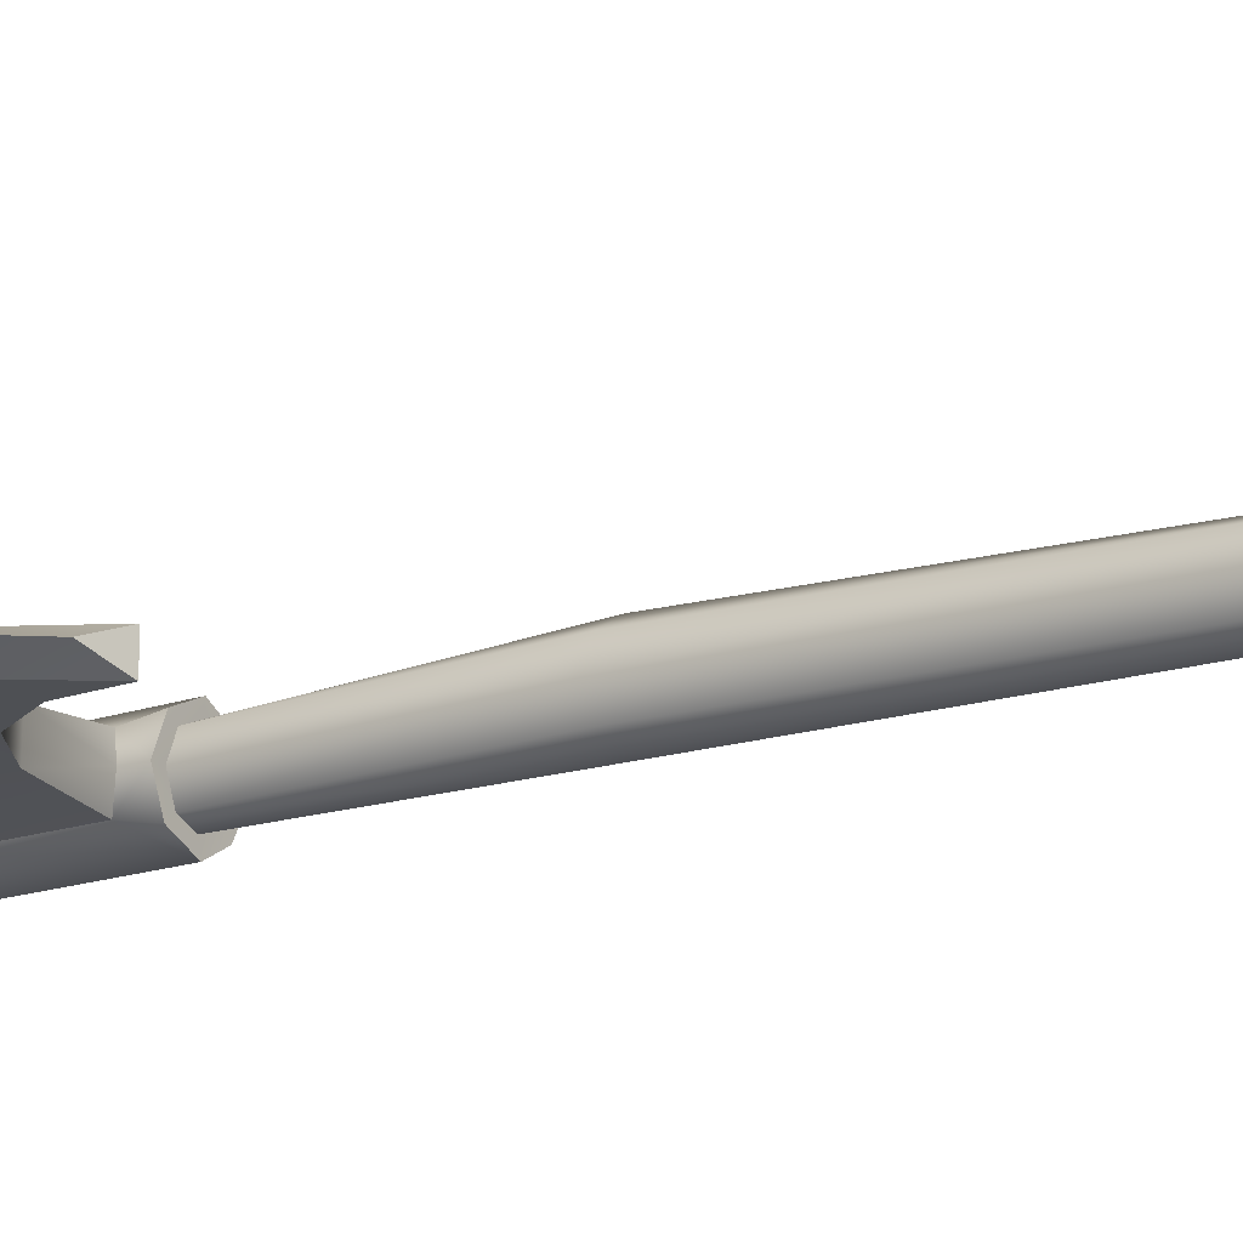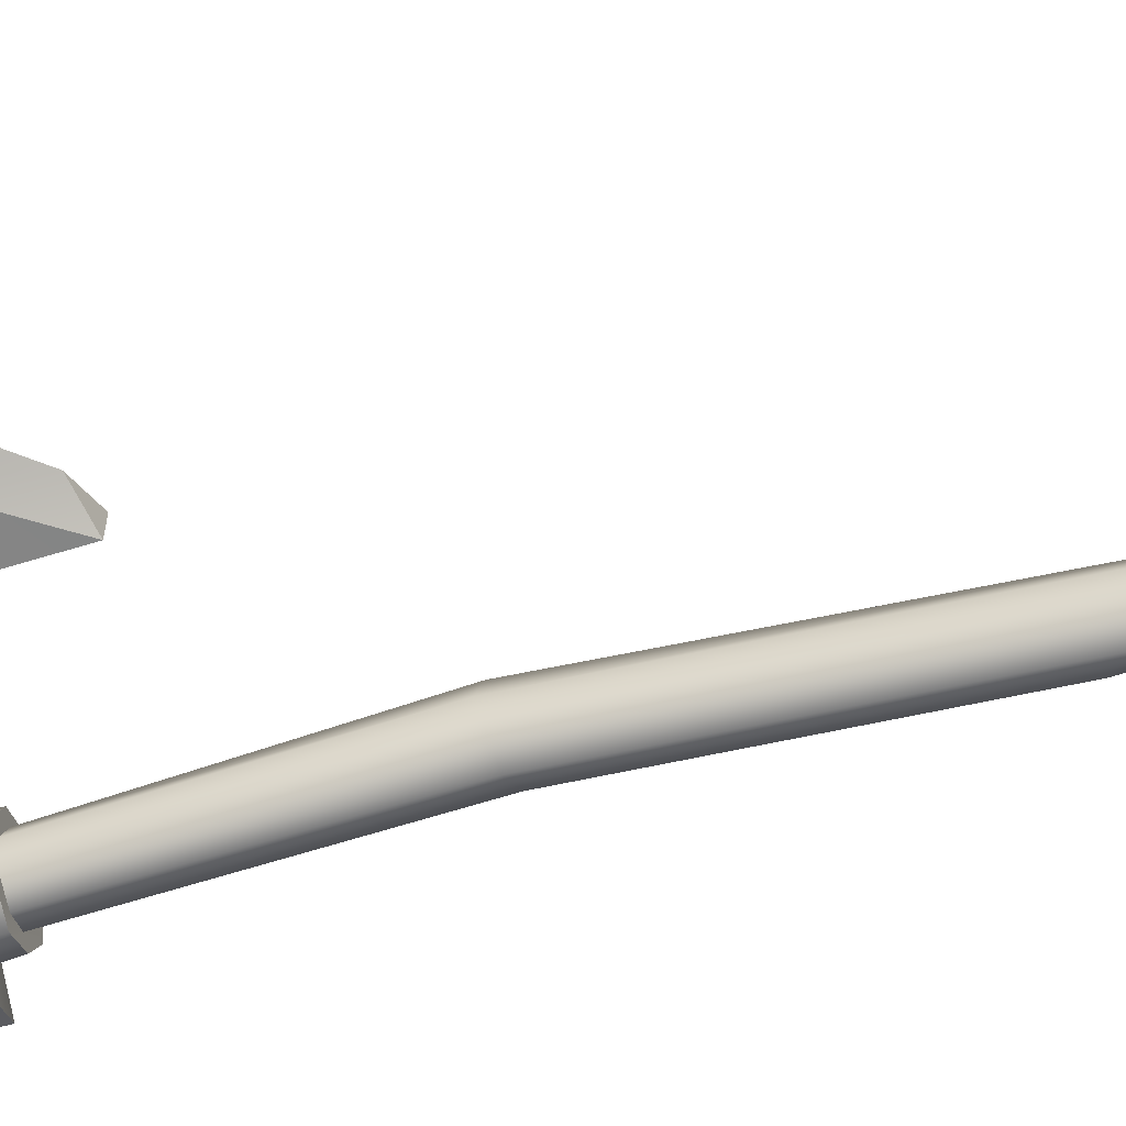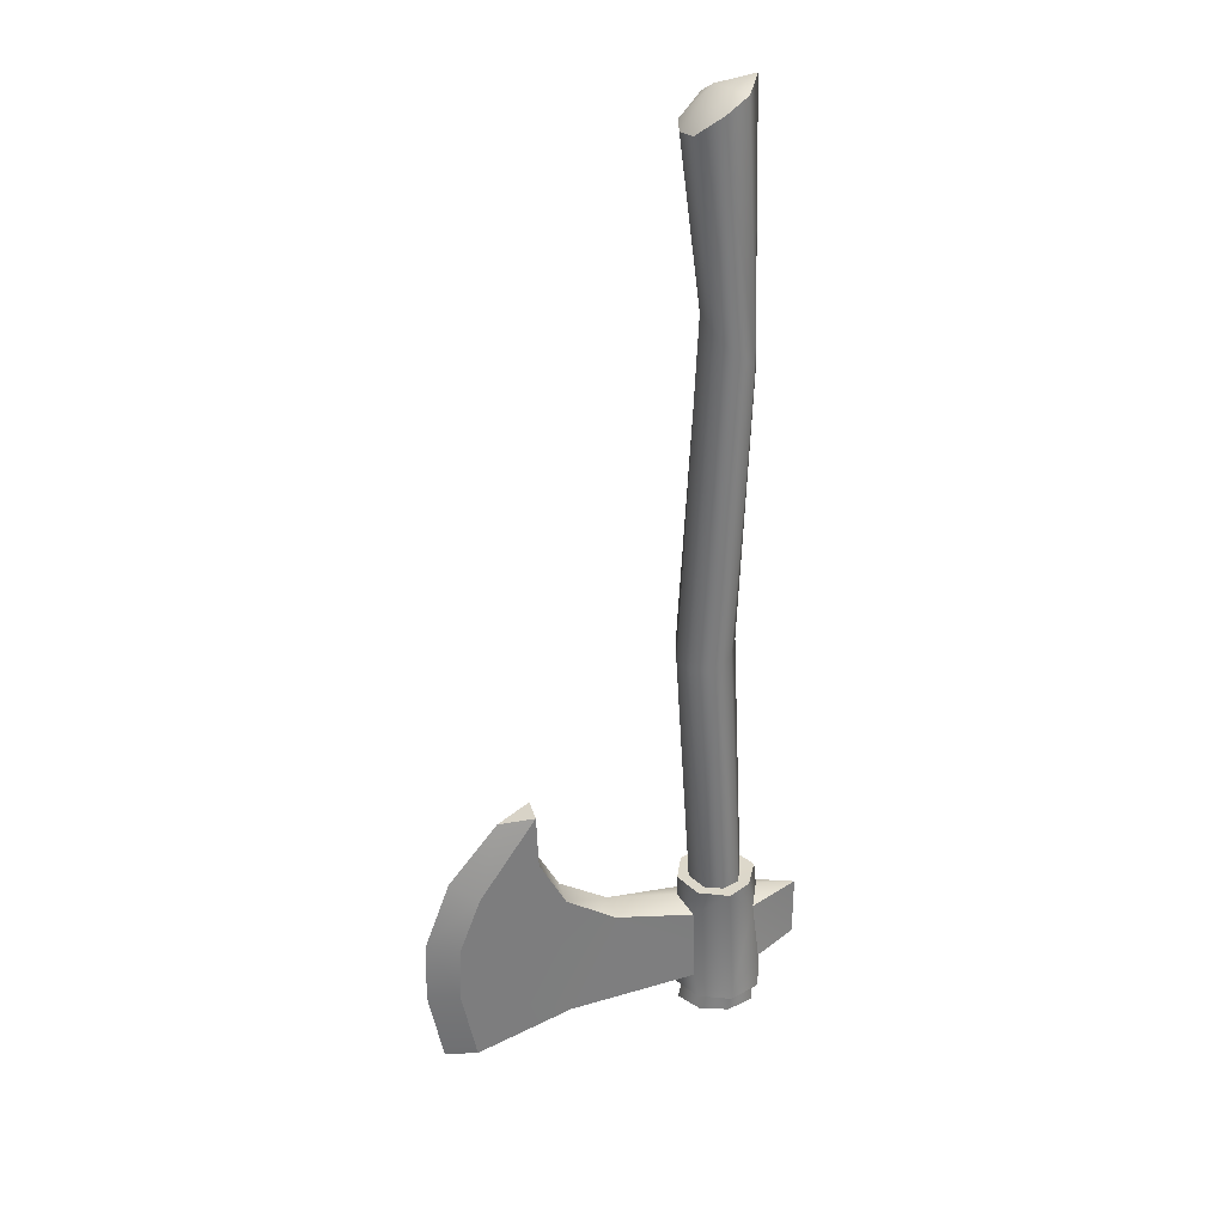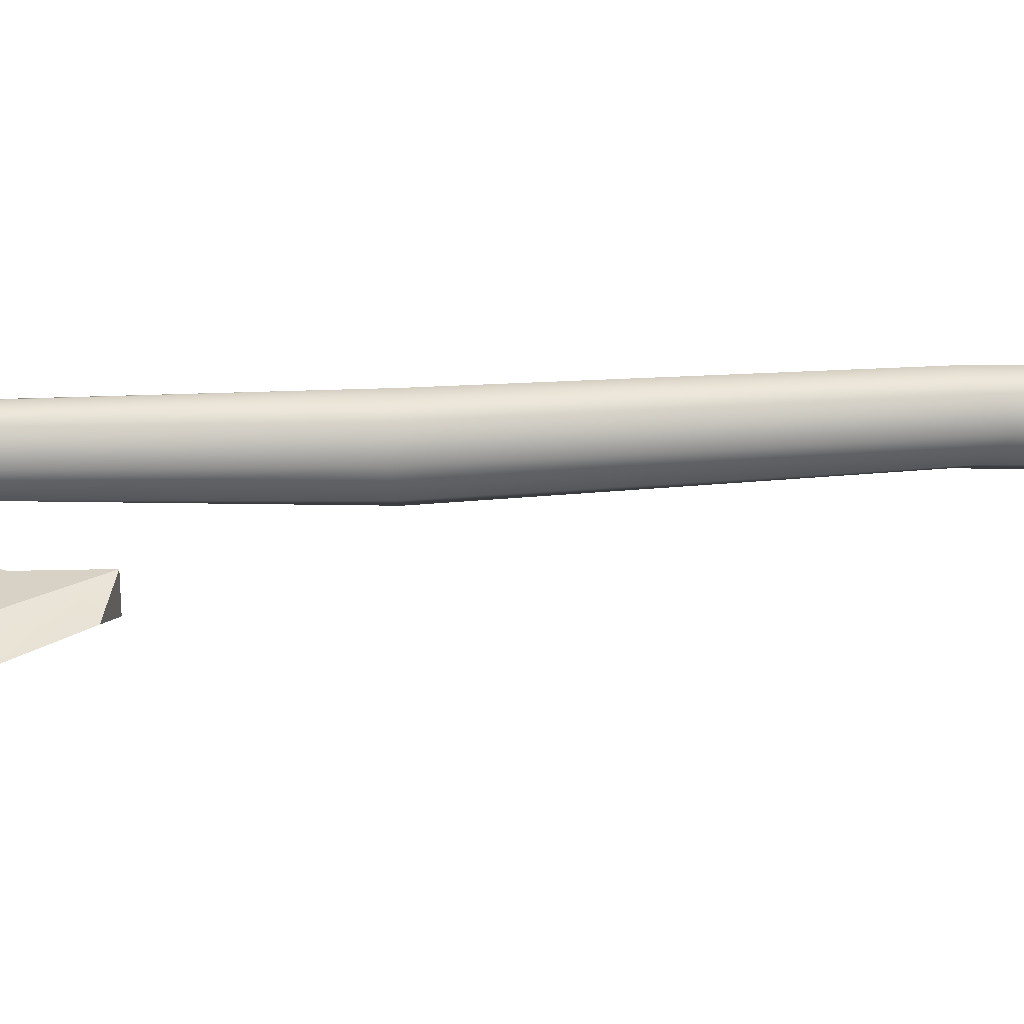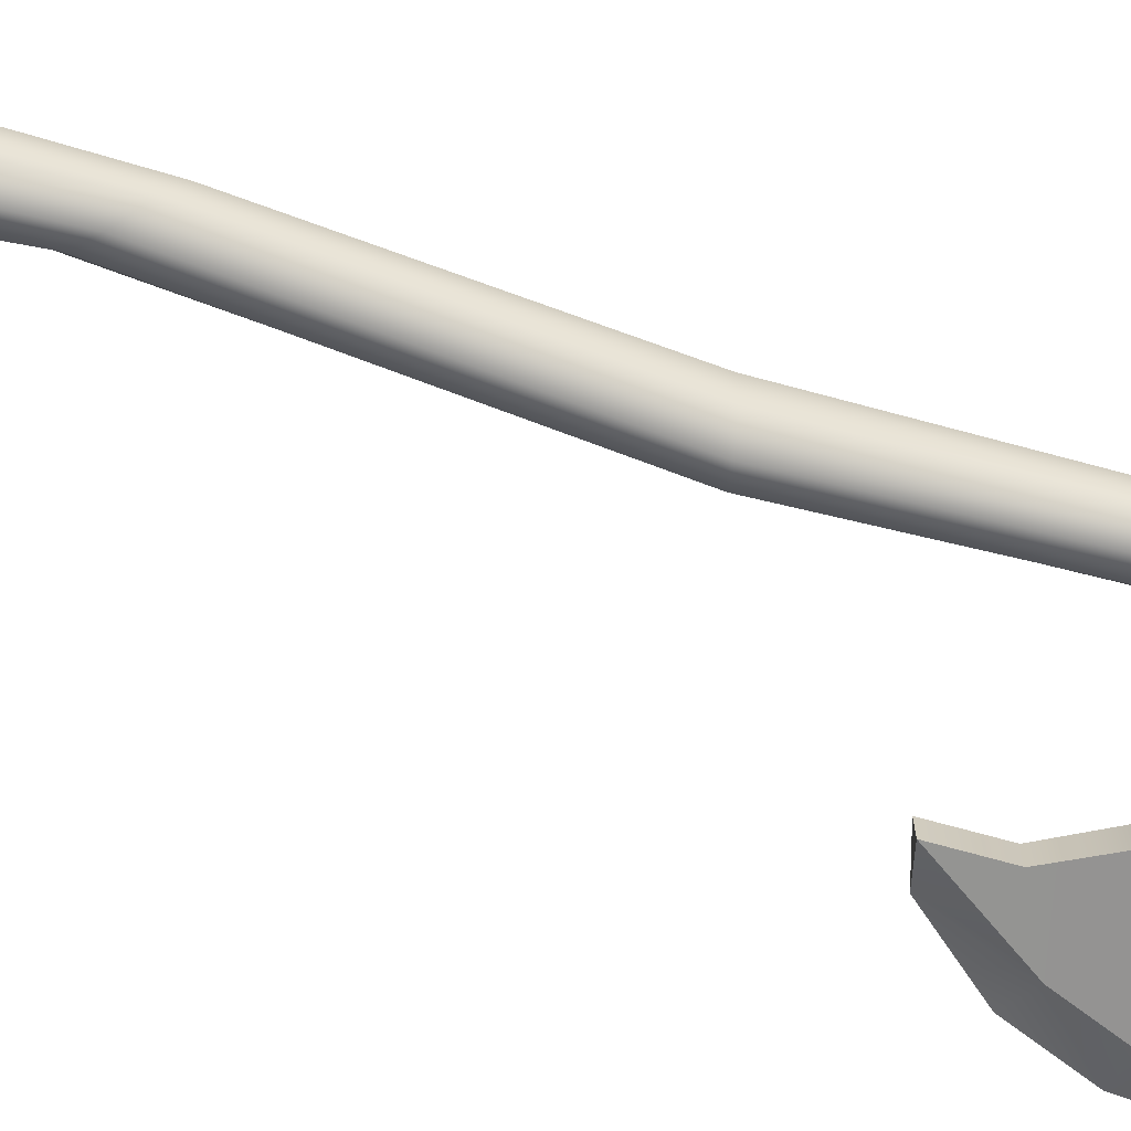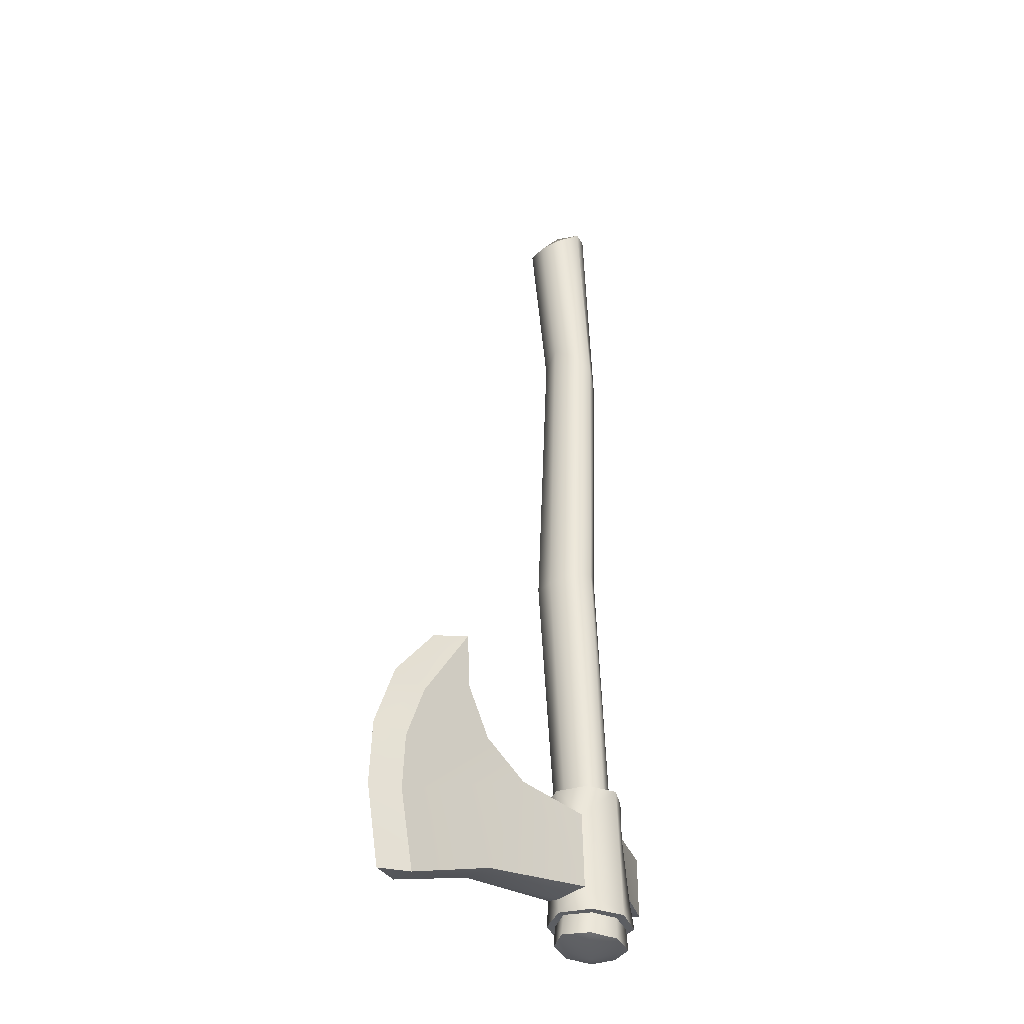
<metadata>
{"format":"obj","ext":"obj","renderer":"f3d","projection":"perspective","resolution":1024,"background":"white","views":[{"elev":-17.1,"azim":-56.9,"up":"+Y"},{"elev":-59.8,"azim":-74.5,"up":"+Y"},{"elev":31.2,"azim":-15.3,"up":"+Z"},{"elev":25.6,"azim":-94.7,"up":"+Y"},{"elev":-68.8,"azim":72.0,"up":"+Y"},{"elev":-37.6,"azim":-47.3,"up":"+Z"}]}
</metadata>
<code>
o axe_06
v 0.7581 0 -3.608
v 1.669 0 -3.608
v 0.7581 0 -5.118
v 1.739 0 -5.118
v 1.698 0 -3.883
v 1.739 0 -4.844
v 2.166 0 -3.958
v 2.166 0 -4.673
v 0.7581 0 -3.851
v 0.7581 0 -4.957
v -1.293 0 -2.474
v -1.855 0 -3.185
v -2.135 0 -3.96
v -2.166 0 -4.702
v -1.992 0 -5.596
v 0.8371 0 -5.118
v 1.66 0 -5.118
v 0.7982 0 -5.363
v 1.699 0 -5.363
v 0.8914 0 -3.608
v 1.497 0 -3.608
v 0.6413 0 5.098
v 1.393 0 5.596
v 0.9646 0 5.533
v 0.7028 0 -0.718
v 0.8783 0 3.283
v 1.472 0 2.563
v 1.35 0 -0.5286
v 0.9702 0.2698 -5.363
v 1.289 0.3786 -5.363
v 1.608 0.2698 -5.363
v 1.381 0.2435 2.743
v 1.171 0.3618 2.923
v 0.9608 0.2435 3.103
v 0.7689 0.2603 -0.6706
v 0.998 0.4082 -0.6233
v 1.227 0.2603 -0.5759
v 0.9923 0.25 -3.608
v 1.195 0.3334 -3.608
v 1.397 0.25 -3.608
v 1.58 0.2698 -5.118
v 1.289 0.3786 -5.118
v 0.9977 0.2698 -5.118
v 0.7017 0.25 5.132
v 0.9676 0.3797 5.347
v 1.234 0.25 5.472
v -1.63 0.13 -5.552
v -1.806 0.1248 -4.674
v -1.779 0.1258 -4.029
v -1.538 0.1342 -3.36
v -0.8976 0.1547 -2.36
v 0.8972 0.3338 -3.61
v 1.229 0.4837 -3.608
v 1.498 0.3287 -3.604
v 1.656 0.3287 -5.114
v 1.289 0.4837 -5.117
v 0.9304 0.3338 -5.119
v 0.893 0.2688 -4.845
v 0.8704 0.268 -3.963
v 1.667 0.2633 -4.726
v 1.579 0.2633 -3.993
v -0.01464 0.1872 -3.88
v -0.5334 0.1676 -5.116
v -0.8728 0.1561 -3.002
v -0.5728 0.167 -3.551
v 0.9702 -0.2698 -5.363
v 1.289 -0.3786 -5.363
v 1.608 -0.2698 -5.363
v 1.381 -0.2435 2.743
v 1.171 -0.3618 2.923
v 0.9608 -0.2435 3.103
v 0.7689 -0.2603 -0.6706
v 0.998 -0.4082 -0.6233
v 1.227 -0.2603 -0.5759
v 0.9923 -0.25 -3.608
v 1.195 -0.3334 -3.608
v 1.397 -0.25 -3.608
v 1.58 -0.2698 -5.118
v 1.289 -0.3786 -5.118
v 0.9977 -0.2698 -5.118
v 0.7017 -0.25 5.132
v 0.9676 -0.3797 5.347
v 1.234 -0.25 5.472
v -1.63 -0.13 -5.552
v -1.806 -0.1248 -4.674
v -1.779 -0.1258 -4.029
v -1.538 -0.1342 -3.36
v -0.8976 -0.1547 -2.36
v 0.8972 -0.3338 -3.61
v 1.229 -0.4837 -3.608
v 1.498 -0.3287 -3.604
v 1.656 -0.3287 -5.114
v 1.289 -0.4837 -5.117
v 0.9304 -0.3338 -5.119
v 0.893 -0.2688 -4.845
v 0.8704 -0.268 -3.963
v 1.667 -0.2633 -4.726
v 1.579 -0.2633 -3.993
v -0.01464 -0.1872 -3.88
v -0.5334 -0.1676 -5.116
v -0.8728 -0.1561 -3.002
v -0.5728 -0.167 -3.551
v 1.278 -1.279e-18 -5.495
g axe_06_default
f 1 75 20
f 2 40 21
f 3 43 16
f 4 78 17
f 5 98 7
f 6 60 8
f 7 61 5
f 8 97 6
f 12 87 11
f 13 87 12
f 14 85 13
f 15 85 14
f 16 80 3
f 18 103 66
f 19 103 31
f 21 77 2
f 22 81 24
f 23 46 24
f 24 44 22
f 24 83 23
f 29 103 18
f 30 103 29
f 31 103 30
f 38 1 20
f 38 53 52
f 39 53 38
f 40 2 54
f 40 53 39
f 41 4 17
f 41 56 55
f 42 56 41
f 43 3 57
f 43 56 42
f 44 24 45
f 45 24 46
f 48 63 47
f 49 65 48
f 50 65 49
f 51 64 50
f 52 1 38
f 54 53 40
f 55 4 41
f 57 56 43
f 58 62 59
f 62 48 65
f 62 63 48
f 63 62 58
f 65 50 64
f 66 103 67
f 67 103 68
f 68 103 19
f 75 1 89
f 75 90 76
f 76 90 77
f 77 90 91
f 78 4 92
f 78 93 79
f 79 93 80
f 80 93 94
f 82 24 81
f 83 24 82
f 85 15 84
f 86 13 85
f 87 13 86
f 88 11 87
f 89 90 75
f 91 2 77
f 92 93 78
f 94 3 80
f 8 61 7
f 10 63 58
f 11 88 51
f 16 43 18
f 17 78 19
f 18 43 29
f 18 80 16
f 19 41 17
f 19 78 68
f 20 75 25
f 21 40 28
f 22 34 26
f 22 71 81
f 23 32 46
f 23 69 27
f 25 34 35
f 25 38 20
f 25 71 26
f 25 75 72
f 26 34 25
f 26 71 22
f 27 32 23
f 27 69 28
f 28 32 27
f 28 40 37
f 28 69 74
f 28 77 21
f 29 43 30
f 30 41 31
f 31 41 19
f 32 36 33
f 33 36 34
f 33 45 32
f 34 45 33
f 35 34 36
f 35 38 25
f 36 32 37
f 36 38 35
f 37 32 28
f 37 40 36
f 38 36 39
f 39 36 40
f 41 30 42
f 42 30 43
f 44 34 22
f 45 34 44
f 46 32 45
f 47 63 84
f 61 8 60
f 63 10 100
f 66 80 18
f 67 80 66
f 68 78 67
f 69 82 70
f 70 73 69
f 70 82 71
f 71 73 70
f 72 71 25
f 72 75 73
f 73 71 72
f 73 77 74
f 74 69 73
f 74 77 28
f 76 73 75
f 77 73 76
f 79 67 78
f 80 67 79
f 81 71 82
f 82 69 83
f 83 69 23
f 84 15 47
f 95 100 10
f 100 84 63
f 7 98 8
f 11 50 12
f 12 50 13
f 13 48 14
f 14 48 15
f 47 15 48
f 48 13 49
f 49 13 50
f 50 11 51
f 84 100 85
f 85 100 99
f 85 102 86
f 86 102 87
f 87 101 88
f 95 99 100
f 96 99 95
f 97 8 98
f 101 87 102
f 102 85 99
f 1 59 9
f 1 96 89
f 2 61 54
f 2 98 5
f 3 95 10
f 4 60 6
f 5 61 2
f 6 97 4
f 9 96 1
f 10 58 3
f 52 59 1
f 53 59 52
f 53 61 56
f 54 61 53
f 55 56 60
f 56 59 53
f 57 3 58
f 58 56 57
f 59 56 58
f 60 4 55
f 60 56 61
f 89 96 90
f 90 96 93
f 90 98 91
f 91 98 2
f 92 4 97
f 93 98 90
f 94 93 95
f 95 3 94
f 95 93 96
f 97 93 92
f 98 93 97
f 9 62 99
f 9 99 96
f 51 88 64
f 59 62 9
f 64 102 65
f 65 102 62
f 99 62 102
f 101 64 88
f 102 64 101

</code>
